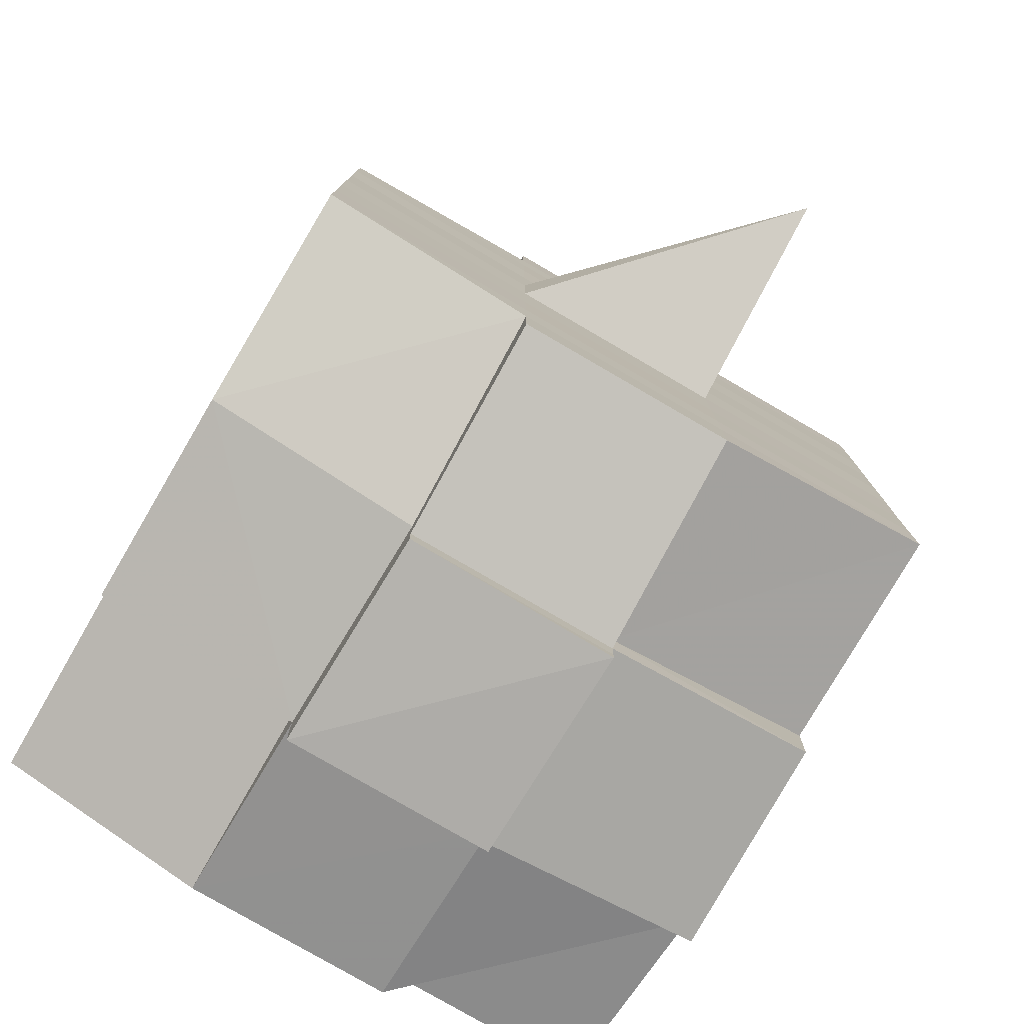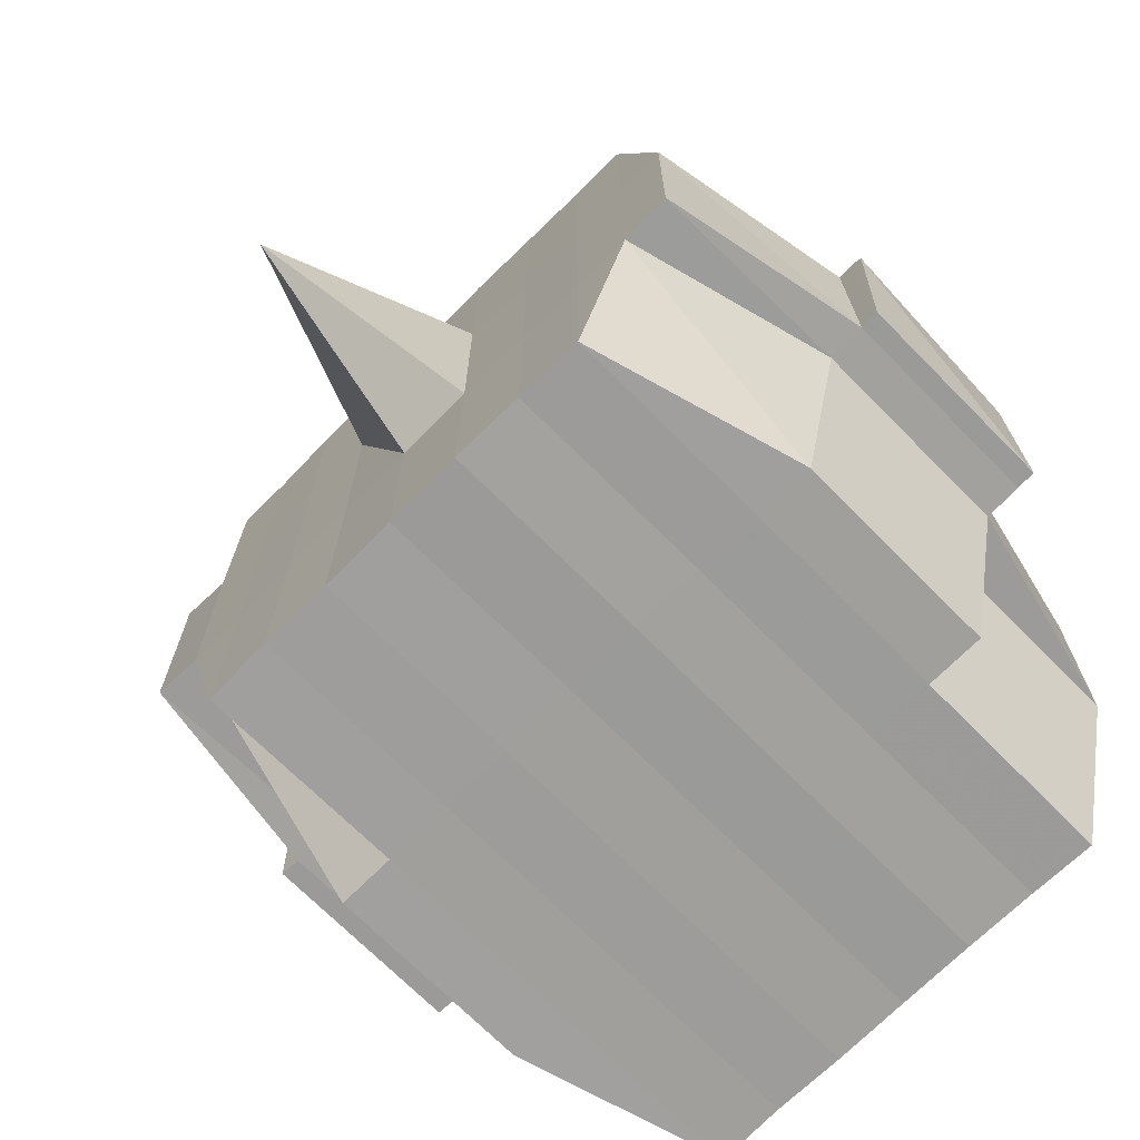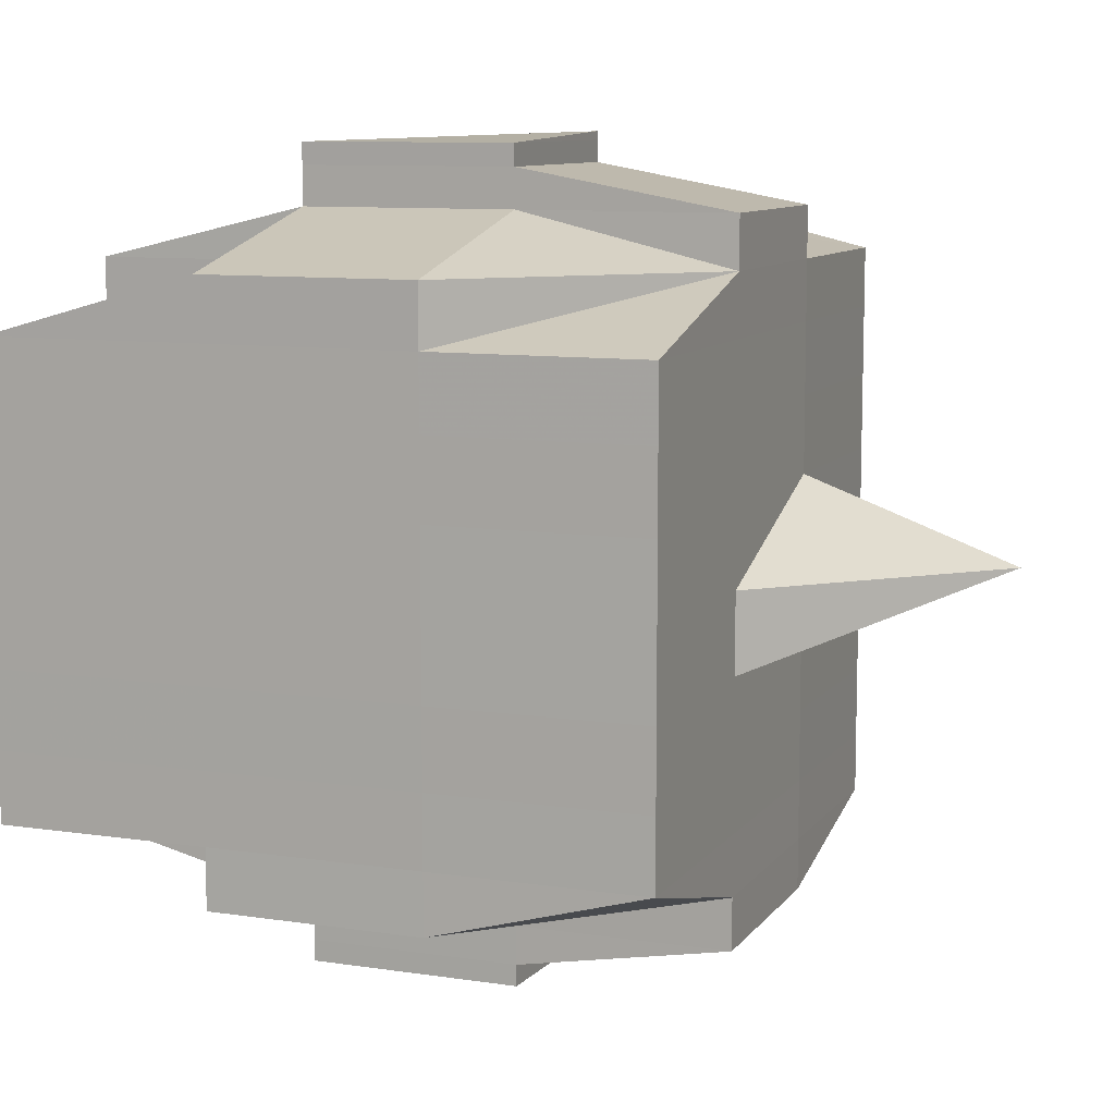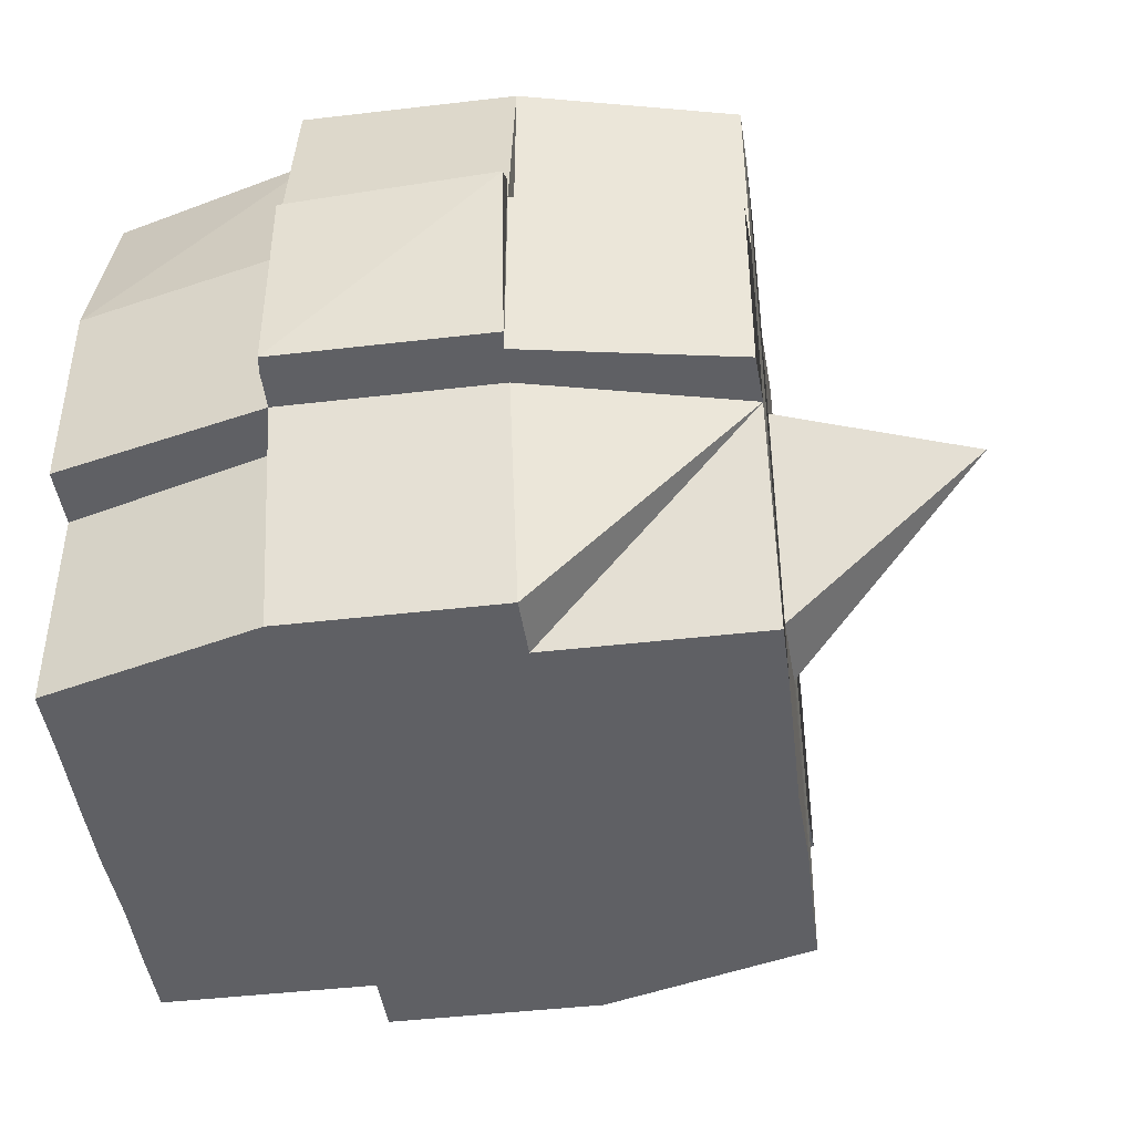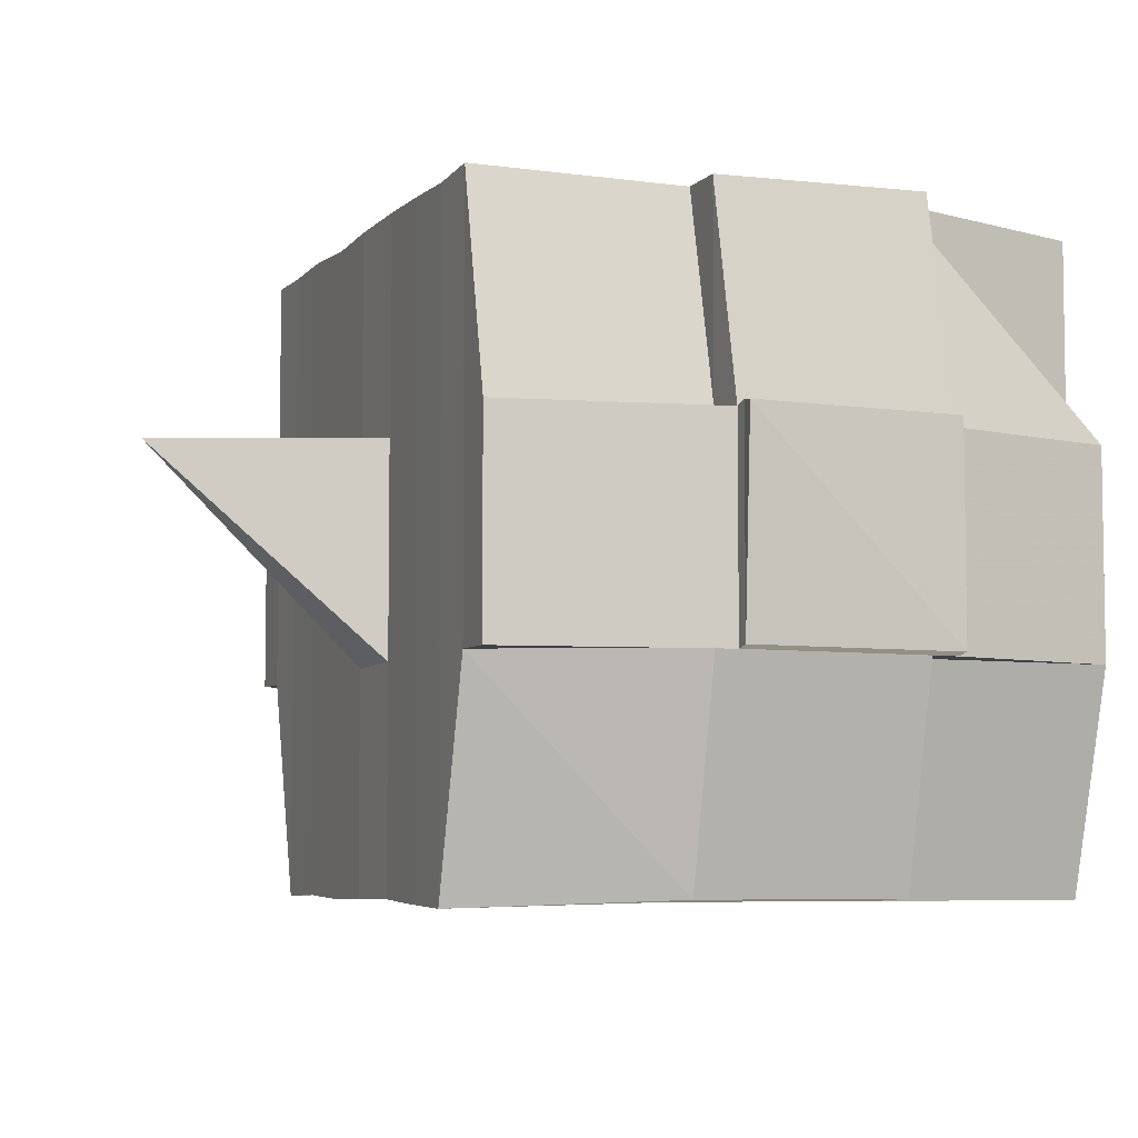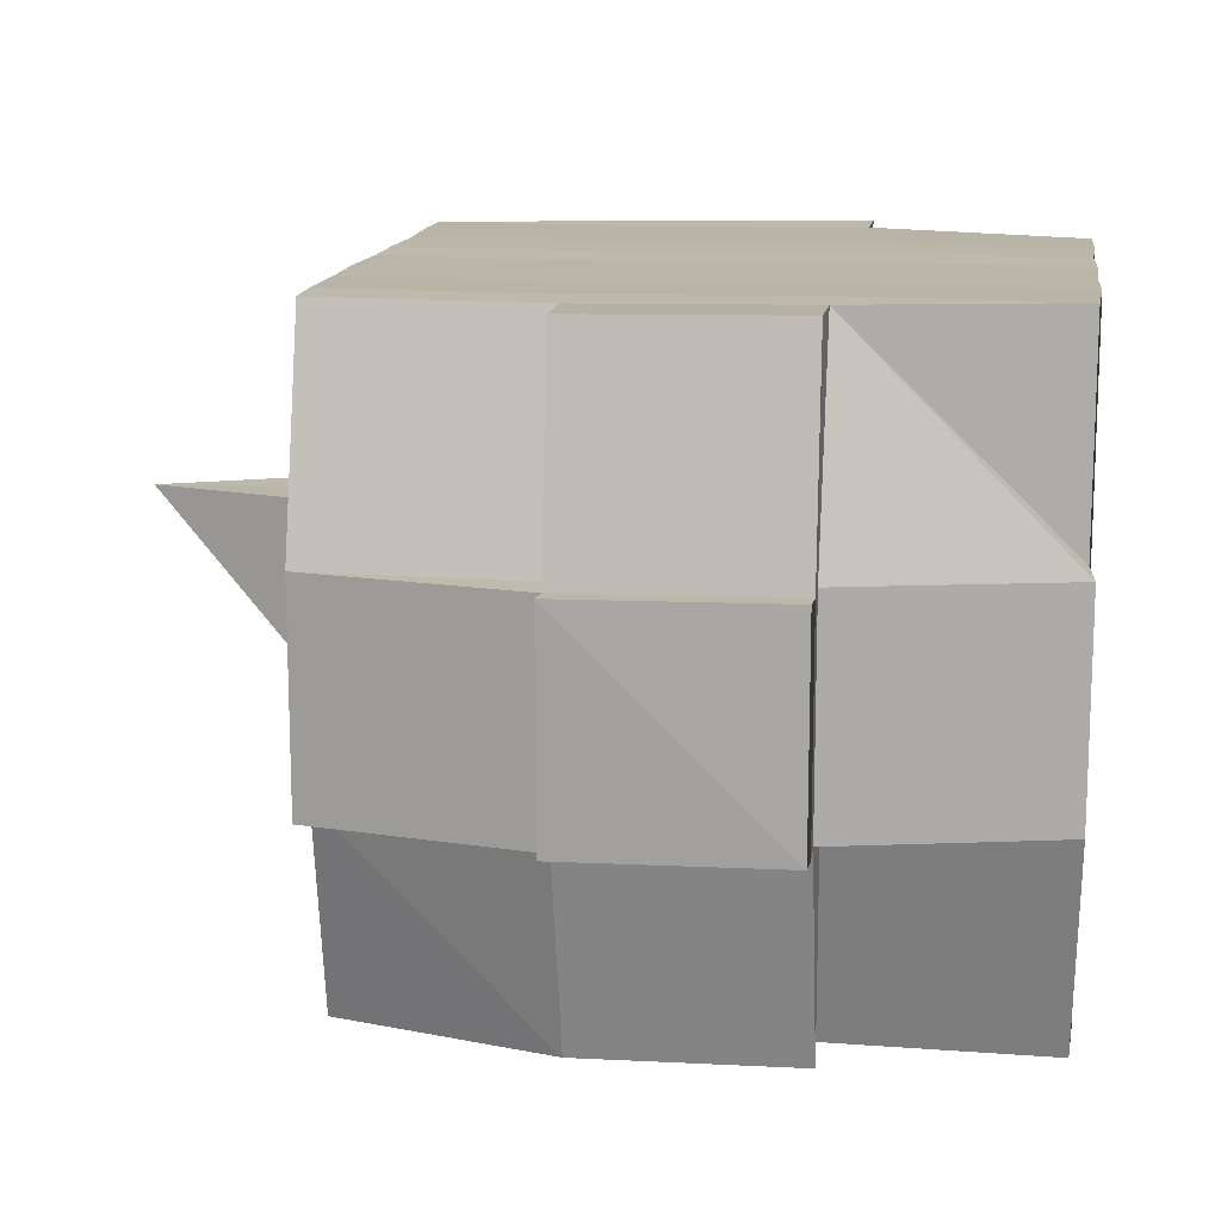
<metadata>
{"format":"obj","ext":"obj","renderer":"f3d","projection":"perspective","resolution":1024,"background":"white","views":[{"elev":-79.0,"azim":59.9,"up":"+Z"},{"elev":-70.7,"azim":135.1,"up":"+Y"},{"elev":9.6,"azim":21.3,"up":"+Z"},{"elev":-44.6,"azim":7.7,"up":"+Y"},{"elev":-5.6,"azim":157.9,"up":"+Y"},{"elev":13.9,"azim":-171.7,"up":"+Y"}]}
</metadata>
<code>
o 4981
v 2159 1865 14.06
v 2159 1865 14.06
v 2159 1865 14.06
v 2159 1865 14.06
v 2159 1865 14.06
v 2159 1865 14.06
v 2159 1865 14.06
v 2159 1865 14.06
v 2159 1865 14.06
v 2159 1865 14.07
v 2159 1865 14.07
v 2159 1865 14.06
v 2159 1865 14.07
v 2159 1865 14.07
v 2159 1865 14.07
v 2159 1865 14.06
v 2159 1865 14.06
v 2159 1865 14.07
v 2159 1865 14.07
v 2159 1865 14.07
v 2159 1865 14.07
v 2159 1865 14.07
v 2159 1865 14.07
v 2159 1865 14.07
v 2159 1865 14.08
v 2159 1865 14.07
v 2159 1865 14.07
v 2159 1865 14.07
v 2159 1865 14.07
v 2159 1865 14.07
v 2159 1865 14.08
v 2159 1865 14.08
v 2159 1865 14.08
v 2159 1865 14.08
v 2159 1865 14.08
v 2159 1865 14.09
v 2159 1865 14.08
v 2159 1865 14.08
v 2159 1865 14.08
v 2159 1865 14.08
v 2159 1865 14.08
v 2159 1865 14.07
v 2159 1865 14.08
v 2159 1865 14.08
v 2159 1865 14.08
v 2159 1865 14.08
v 2159 1865 14.09
v 2159 1865 14.08
v 2159 1865 14.08
v 2159 1865 14.08
v 2159 1865 14.08
v 2159 1865 14.09
v 2159 1865 14.09
v 2159 1865 14.08
v 2159 1865 14.09
v 2159 1865 14.09
v 2159 1865 14.09
v 2159 1865 14.09
v 2159 1865 14.09
v 2159 1865 14.1
v 2159 1865 14.09
v 2159 1865 14.09
v 2159 1865 14.09
v 2159 1865 14.09
v 2159 1865 14.09
v 2159 1865 14.09
v 2159 1865 14.09
v 2159 1865 14.09
v 2159 1865 14.1
v 2159 1865 14.1
v 2159 1865 14.1
v 2159 1865 14.1
v 2159 1865 14.1
v 2159 1865 14.1
v 2159 1865 14.1
v 2159 1865 14.1
v 2159 1865 14.1
v 2159 1865 14.1
v 2159 1865 14.1
v 2159 1865 14.1
v 2159 1865 14.1
v 2159 1865 14.1
v 2159 1865 14.1
v 2159 1865 14.1
v 2159 1865 14.1
v 2159 1865 14.1
v 2159 1865 14.1
v 2159 1865 14.1
v 2159 1865 14.1
v 2159 1865 14.1
v 2159 1865 14.1
v 2159 1865 14.1
v 2159 1865 14.1
v 2159 1865 14.1
v 2159 1865 14.1
v 2159 1865 14.1
v 2159 1865 14.1
v 2159 1865 14.1
v 2159 1865 14.1
v 2159 1865 14.1
v 2159 1865 14.1
v 2159 1865 14.1
v 2159 1865 14.1
v 2159 1865 14.1
v 2159 1865 14.1
v 2159 1865 14.1
v 2159 1865 14.1
v 2159 1865 14.1
v 2159 1865 14.1
v 2159 1865 14.1
v 2159 1865 14.1
v 2159 1865 14.1
v 2159 1865 14.1
v 2159 1865 14.1
v 2159 1865 14.09
v 2159 1865 14.09
v 2159 1865 14.09
v 2159 1865 14.09
v 2159 1865 14.09
v 2159 1865 14.1
v 2159 1865 14.09
v 2159 1865 14.09
v 2159 1865 14.09
v 2159 1865 14.09
v 2159 1865 14.09
v 2159 1865 14.09
v 2159 1865 14.09
v 2159 1865 14.08
v 2159 1865 14.09
v 2159 1865 14.09
v 2159 1865 14.09
v 2159 1865 14.08
v 2159 1865 14.08
v 2159 1865 14.08
v 2159 1865 14.08
v 2159 1865 14.08
v 2159 1865 14.08
v 2159 1865 14.08
v 2159 1865 14.08
v 2159 1865 14.08
v 2159 1865 14.08
v 2159 1865 14.08
v 2159 1865 14.07
v 2159 1865 14.08
v 2159 1865 14.07
v 2159 1865 14.07
v 2159 1865 14.07
v 2159 1865 14.07
v 2159 1865 14.07
v 2159 1865 14.07
v 2159 1865 14.07
v 2159 1865 14.07
v 2159 1865 14.07
v 2159 1865 14.07
v 2159 1865 14.07
v 2159 1865 14.08
v 2159 1865 14.07
v 2159 1865 14.08
v 2159 1865 14.07
v 2159 1865 14.07
v 2159 1865 14.07
v 2159 1865 14.07
v 2159 1865 14.07
v 2159 1865 14.07
v 2159 1865 14.07
v 2159 1865 14.06
v 2159 1865 14.07
v 2159 1865 14.06
v 2159 1865 14.06
v 2159 1865 14.06
v 2159 1865 14.07
v 2159 1865 14.06
v 2159 1865 14.07
v 2159 1865 14.07
v 2159 1865 14.06
v 2159 1865 14.06
v 2159 1865 14.06
v 2159 1865 14.07
v 2159 1865 14.06
v 2159 1865 14.06
v 2159 1865 14.07
v 2159 1865 14.07
v 2159 1865 14.07
v 2159 1865 14.07
v 2159 1865 14.07
v 2159 1865 14.06
v 2159 1865 14.06
v 2159 1865 14.07
v 2159 1865 14.07
v 2159 1865 14.07
v 2159 1865 14.07
v 2159 1865 14.07
v 2159 1865 14.07
v 2159 1865 14.07
v 2159 1865 14.07
v 2159 1865 14.07
v 2159 1865 14.07
v 2159 1865 14.07
v 2159 1865 14.07
v 2159 1865 14.08
v 2159 1865 14.08
v 2159 1865 14.08
v 2159 1865 14.08
v 2159 1865 14.07
v 2159 1865 14.08
v 2159 1865 14.08
v 2159 1865 14.08
v 2159 1865 14.08
v 2159 1865 14.08
v 2159 1865 14.08
v 2159 1865 14.08
v 2159 1865 14.09
v 2159 1865 14.08
v 2159 1865 14.08
v 2159 1865 14.08
v 2159 1865 14.09
v 2159 1865 14.09
v 2159 1865 14.09
v 2159 1865 14.09
v 2159 1865 14.08
v 2159 1865 14.09
v 2159 1865 14.09
v 2159 1865 14.09
v 2159 1865 14.09
v 2159 1865 14.09
v 2159 1865 14.09
v 2159 1865 14.09
v 2159 1865 14.09
v 2159 1865 14.09
v 2159 1865 14.09
v 2159 1865 14.1
v 2159 1865 14.09
v 2159 1865 14.1
v 2159 1865 14.1
v 2159 1865 14.1
v 2159 1865 14.1
v 2159 1865 14.1
v 2159 1865 14.09
v 2159 1865 14.09
v 2159 1865 14.1
v 2159 1865 14.1
v 2159 1865 14.1
v 2159 1865 14.1
v 2159 1865 14.09
v 2159 1865 14.1
v 2159 1865 14.09
v 2159 1865 14.09
v 2159 1865 14.1
v 2159 1865 14.1
v 2159 1865 14.1
v 2159 1865 14.1
v 2159 1865 14.1
v 2159 1865 14.1
v 2159 1865 14.1
v 2159 1865 14.1
v 2159 1865 14.1
v 2159 1865 14.1
v 2159 1865 14.1
v 2159 1865 14.09
v 2159 1865 14.1
v 2159 1865 14.1
v 2159 1865 14.09
v 2159 1865 14.09
v 2159 1865 14.09
v 2159 1865 14.09
v 2159 1865 14.09
v 2159 1865 14.09
v 2159 1865 14.09
v 2159 1865 14.08
v 2159 1865 14.09
v 2159 1865 14.09
v 2159 1865 14.08
v 2159 1865 14.08
v 2159 1865 14.08
v 2159 1865 14.08
v 2159 1865 14.08
v 2159 1865 14.09
v 2159 1865 14.09
v 2159 1865 14.08
v 2159 1865 14.08
v 2159 1865 14.08
v 2159 1865 14.08
v 2159 1865 14.08
v 2159 1865 14.08
v 2159 1865 14.08
v 2159 1865 14.07
v 2159 1865 14.08
v 2159 1865 14.08
v 2159 1865 14.07
v 2159 1865 14.07
v 2159 1865 14.07
v 2159 1865 14.07
v 2159 1865 14.07
v 2159 1865 14.06
v 2159 1865 14.07
v 2159 1865 14.07
v 2159 1865 14.07
v 2159 1865 14.07
v 2159 1865 14.07
v 2159 1865 14.07
v 2159 1865 14.07
v 2159 1865 14.07
v 2159 1865 14.07
v 2159 1865 14.07
v 2159 1865 14.07
v 2159 1865 14.06
v 2159 1865 14.06
v 2159 1865 14.06
v 2159 1865 14.06
v 2159 1865 14.06
v 2159 1865 14.06
v 2159 1865 14.06
v 2159 1865 14.08
v 2159 1865 14.08
v 2159 1865 14.08
v 2159 1865 14.08
v 2159 1865 14.09
v 2159 1865 14.1
v 2159 1865 14.1
v 2159 1865 14.09
v 2159 1865 14.1
v 2159 1865 14.1
v 2159 1865 14.1
v 2159 1865 14.1
v 2159 1865 14.1
v 2159 1865 14.1
v 2159 1865 14.1
v 2159 1865 14.1
f 1 2 3
f 4 5 3
f 6 7 1
f 8 9 5
f 10 11 9
f 12 13 8
f 13 14 15
f 16 12 17
f 10 18 19
f 18 20 11
f 21 18 22
f 23 24 18
f 24 25 26
f 27 26 18
f 18 26 28
f 26 29 28
f 29 30 28
f 26 31 29
f 25 32 31
f 33 31 26
f 32 34 35
f 34 36 37
f 38 35 31
f 31 39 29
f 31 35 39
f 29 39 30
f 35 40 39
f 39 41 42
f 40 43 41
f 39 40 44
f 45 46 40
f 46 47 48
f 48 49 43
f 50 48 40
f 40 48 51
f 52 53 49
f 48 52 54
f 55 52 48
f 36 56 55
f 55 57 52
f 56 58 57
f 59 57 55
f 58 60 61
f 57 62 52
f 52 62 63
f 57 61 62
f 64 61 57
f 62 65 53
f 61 66 62
f 66 67 65
f 62 66 68
f 66 69 67
f 61 70 66
f 71 70 61
f 70 72 66
f 71 73 74
f 75 76 69
f 77 78 73
f 79 78 80
f 81 80 82
f 83 84 76
f 85 86 84
f 87 88 83
f 89 90 86
f 88 90 91
f 92 91 93
f 94 87 95
f 96 89 97
f 98 96 99
f 100 98 72
f 97 101 102
f 103 104 101
f 105 103 106
f 107 105 108
f 108 97 109
f 108 102 110
f 111 108 112
f 72 108 113
f 113 108 114
f 72 113 115
f 113 114 116
f 115 113 116
f 116 110 117
f 116 117 118
f 119 120 115
f 115 116 121
f 121 118 122
f 121 116 123
f 124 115 121
f 125 115 124
f 126 119 124
f 124 121 127
f 127 122 128
f 127 121 129
f 130 124 127
f 68 124 130
f 131 126 130
f 130 127 132
f 132 128 133
f 132 127 134
f 135 130 132
f 63 130 135
f 136 131 135
f 135 132 137
f 137 133 138
f 137 132 139
f 140 135 137
f 54 135 140
f 141 136 140
f 140 137 142
f 142 138 143
f 142 137 144
f 145 143 146
f 147 146 148
f 149 150 148
f 151 152 150
f 153 154 147
f 155 142 154
f 156 142 155
f 156 140 142
f 51 140 156
f 157 156 155
f 44 156 157
f 158 141 156
f 159 158 157
f 157 160 161
f 162 161 163
f 162 157 164
f 30 157 162
f 28 30 162
f 28 162 165
f 165 163 166
f 165 162 167
f 168 166 169
f 168 165 170
f 171 165 172
f 173 174 165
f 170 175 176
f 177 178 168
f 179 177 180
f 181 182 175
f 181 183 182
f 184 185 181
f 7 184 186
f 167 181 186
f 186 187 2
f 188 189 187
f 190 191 189
f 192 190 181
f 193 192 181
f 193 194 192
f 192 195 190
f 194 195 192
f 196 194 197
f 195 198 183
f 199 200 194
f 194 201 195
f 144 201 194
f 200 202 201
f 201 203 195
f 195 203 204
f 203 205 198
f 201 206 203
f 139 206 201
f 202 207 206
f 206 208 203
f 208 209 205
f 203 208 210
f 206 211 208
f 134 211 206
f 207 212 211
f 211 213 208
f 213 214 209
f 208 213 215
f 211 216 213
f 129 216 211
f 212 217 216
f 216 218 213
f 218 219 214
f 213 218 220
f 216 221 218
f 217 222 221
f 123 221 216
f 221 223 218
f 223 224 219
f 218 223 225
f 221 226 223
f 227 226 221
f 226 228 223
f 228 229 224
f 223 228 230
f 227 231 232
f 233 234 231
f 235 234 236
f 237 236 238
f 239 240 228
f 240 241 242
f 243 242 228
f 228 242 244
f 242 245 244
f 244 245 246
f 244 246 247
f 242 248 245
f 109 248 242
f 241 249 248
f 249 250 251
f 106 251 248
f 250 252 253
f 248 253 254
f 248 254 255
f 251 93 256
f 257 256 258
f 257 258 259
f 260 95 257
f 261 94 257
f 262 259 263
f 262 257 64
f 245 257 262
f 246 245 262
f 246 262 264
f 264 262 59
f 264 263 265
f 247 246 264
f 266 267 247
f 247 264 268
f 268 265 269
f 268 264 270
f 270 271 272
f 273 272 274
f 275 268 273
f 275 269 276
f 277 247 268
f 277 268 275
f 230 247 277
f 278 266 277
f 279 277 275
f 225 277 279
f 280 278 279
f 279 275 281
f 281 275 38
f 281 276 282
f 283 279 281
f 220 279 283
f 284 280 283
f 283 281 285
f 285 281 33
f 285 282 286
f 287 283 285
f 215 283 287
f 288 284 287
f 287 285 289
f 289 285 27
f 289 286 290
f 291 290 292
f 293 292 294
f 295 296 294
f 297 298 296
f 299 300 293
f 301 289 300
f 302 289 301
f 190 302 301
f 302 287 289
f 210 287 302
f 303 302 304
f 305 288 302
f 306 307 308
f 307 309 310
f 306 311 312
f 313 314 315
f 316 317 314
f 318 319 320
f 321 322 323
f 324 325 326
f 326 327 328

</code>
